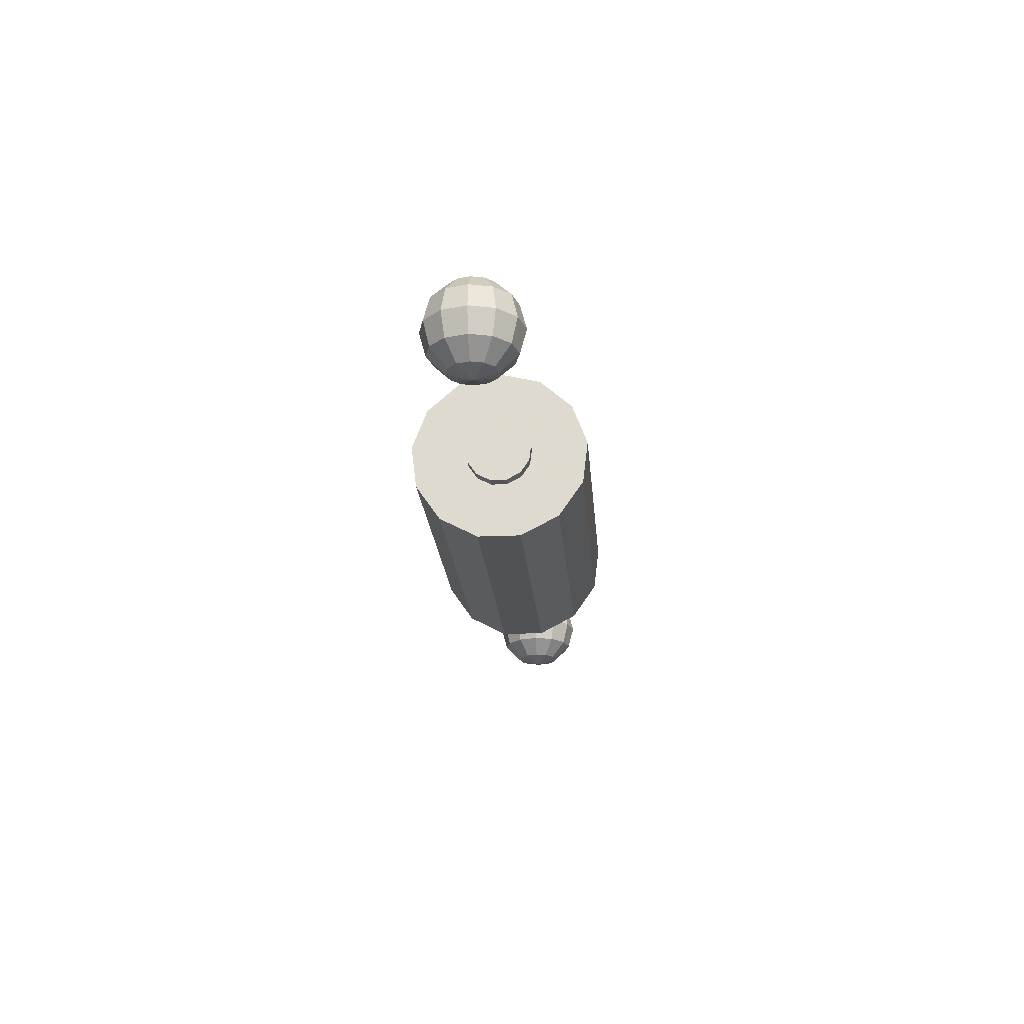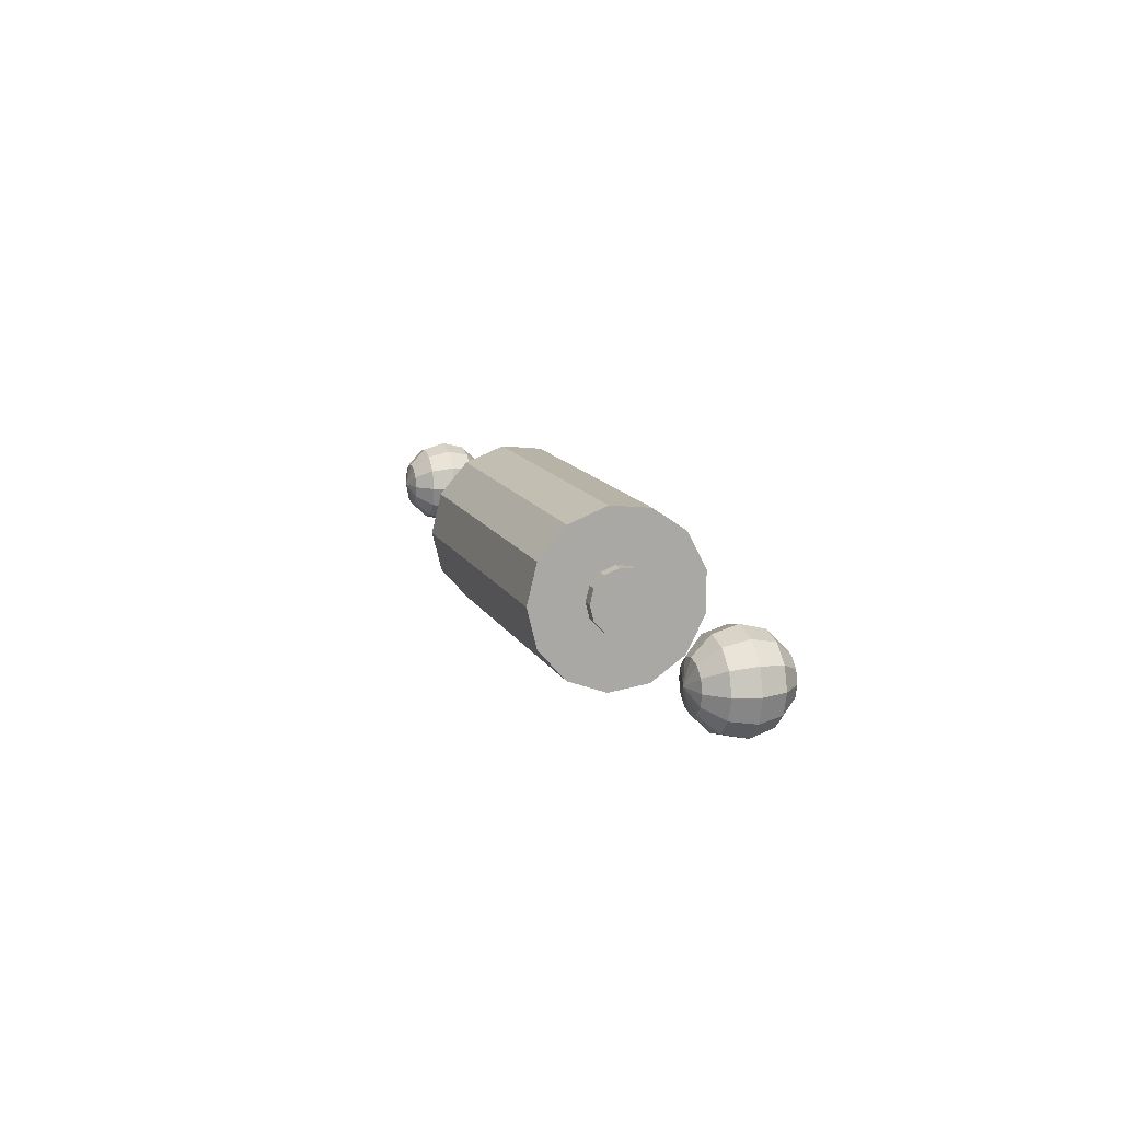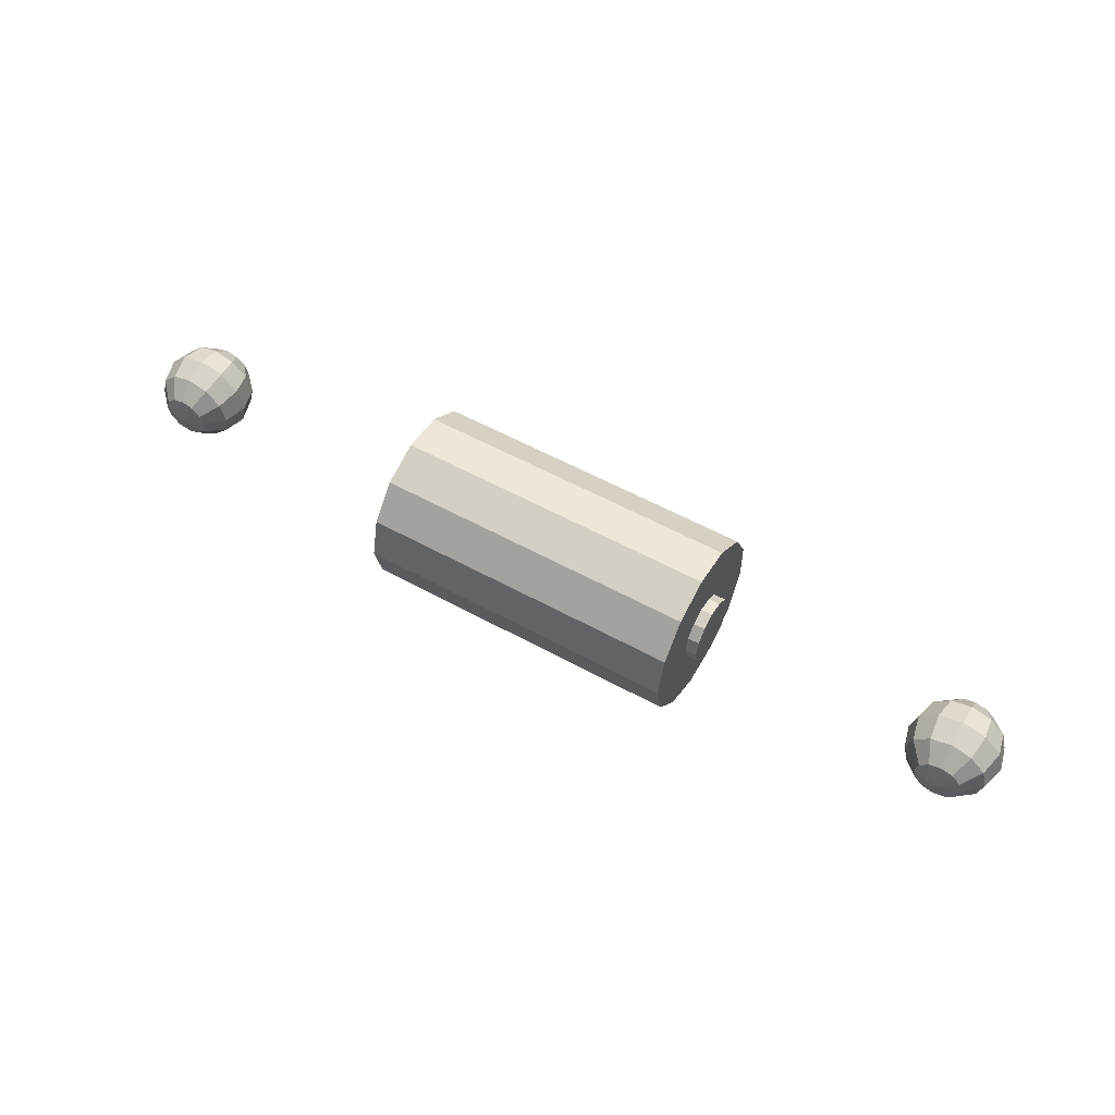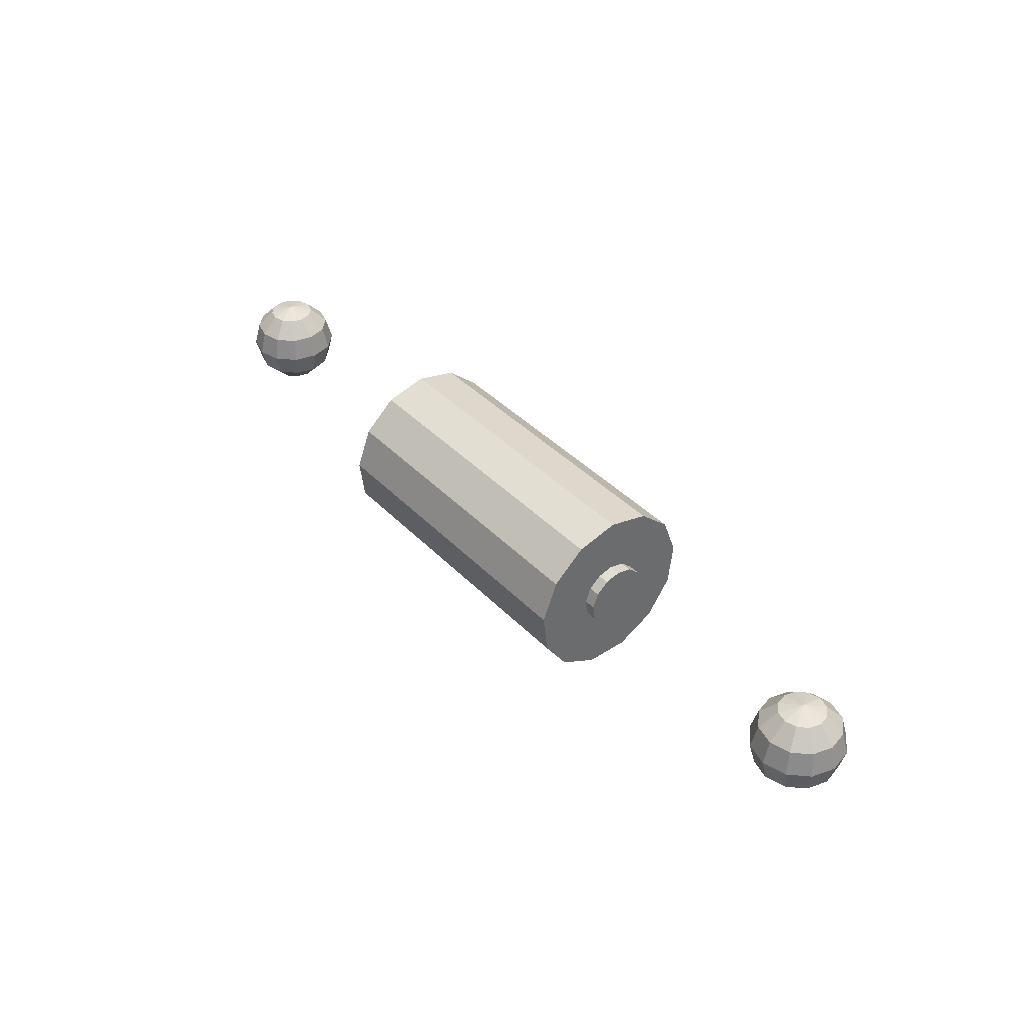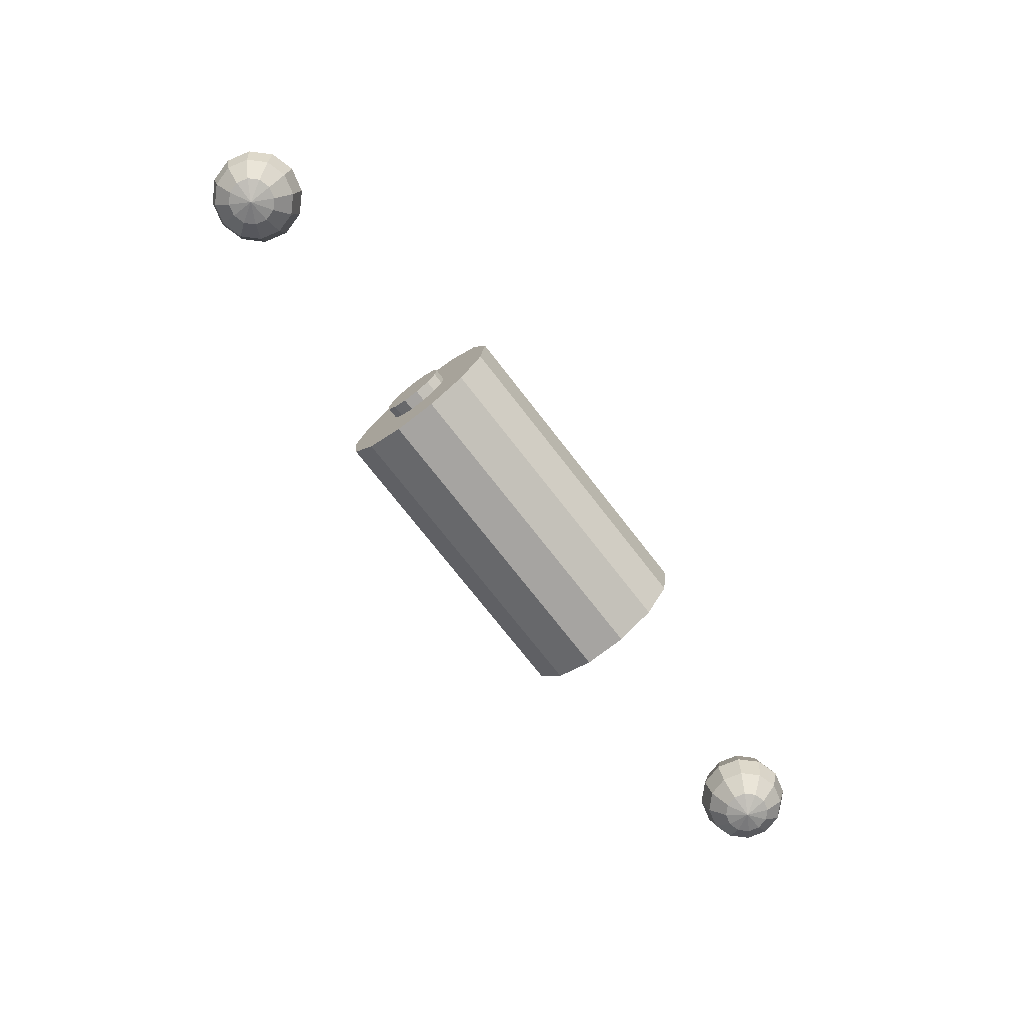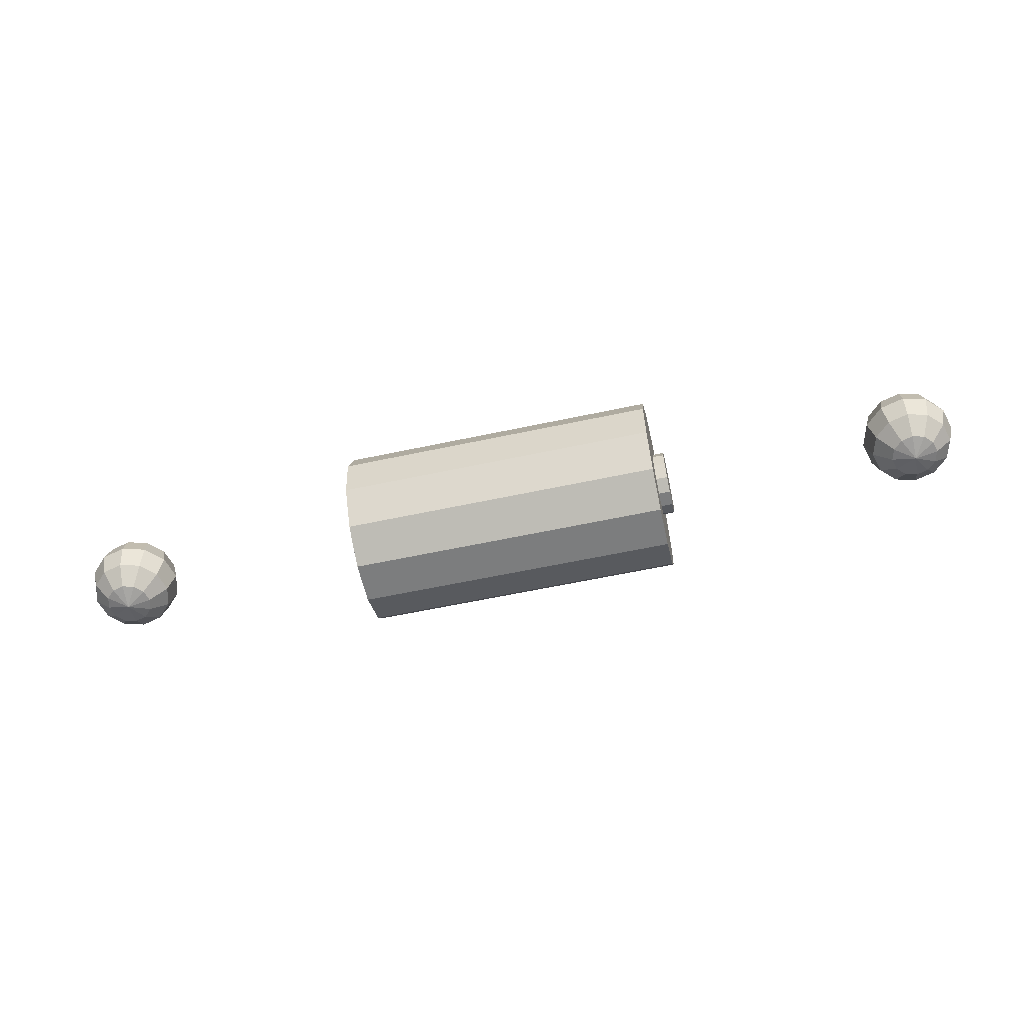
<metadata>
{"format":"obj","ext":"obj","renderer":"f3d","projection":"perspective","resolution":1024,"background":"white","views":[{"elev":-21.3,"azim":94.5,"up":"+Y"},{"elev":13.5,"azim":-109.0,"up":"+Z"},{"elev":55.3,"azim":-149.8,"up":"+Z"},{"elev":39.8,"azim":51.2,"up":"+Y"},{"elev":-73.5,"azim":127.8,"up":"+Y"},{"elev":-59.0,"azim":12.5,"up":"+Y"}]}
</metadata>
<code>
g cylinder Cylindre_1
v 0.2491 -0.002017 0.000108
v -0.2491 -0.002017 0.000108
v 0.2491 0.04528 0.000108
v 0.2491 0.04528 0.000108
v -0.2491 0.04528 0.000108
v -0.2491 0.04528 0.000108
v 0.2491 0.03987 -0.02187
v 0.2491 0.03987 -0.02187
v -0.2491 0.03987 -0.02187
v -0.2491 0.03987 -0.02187
v 0.2491 0.02485 -0.03882
v 0.2491 0.02485 -0.03882
v -0.2491 0.02485 -0.03882
v -0.2491 0.02485 -0.03882
v 0.2491 0.003685 -0.04685
v 0.2491 0.003685 -0.04685
v -0.2491 0.003685 -0.04685
v -0.2491 0.003685 -0.04685
v 0.2491 -0.01879 -0.04412
v 0.2491 -0.01879 -0.04412
v -0.2491 -0.01879 -0.04412
v -0.2491 -0.01879 -0.04412
v 0.2491 -0.03742 -0.03126
v 0.2491 -0.03742 -0.03126
v -0.2491 -0.03742 -0.03126
v -0.2491 -0.03742 -0.03126
v 0.2491 -0.04794 -0.01121
v 0.2491 -0.04794 -0.01121
v -0.2491 -0.04794 -0.01121
v -0.2491 -0.04794 -0.01121
v 0.2491 -0.04794 0.01143
v 0.2491 -0.04794 0.01143
v -0.2491 -0.04794 0.01143
v -0.2491 -0.04794 0.01143
v 0.2491 -0.03742 0.03148
v 0.2491 -0.03742 0.03148
v -0.2491 -0.03742 0.03148
v -0.2491 -0.03742 0.03148
v 0.2491 -0.01879 0.04433
v 0.2491 -0.01879 0.04433
v -0.2491 -0.01879 0.04433
v -0.2491 -0.01879 0.04433
v 0.2491 0.003685 0.04706
v 0.2491 0.003685 0.04706
v -0.2491 0.003685 0.04706
v -0.2491 0.003685 0.04706
v 0.2491 0.02485 0.03904
v 0.2491 0.02485 0.03904
v -0.2491 0.02485 0.03904
v -0.2491 0.02485 0.03904
v 0.2491 0.03987 0.02209
v 0.2491 0.03987 0.02209
v -0.2491 0.03987 0.02209
v -0.2491 0.03987 0.02209
f 7 3 1
f 8 9 5 4
f 10 2 6
f 11 7 1
f 12 13 9 8
f 14 2 10
f 15 11 1
f 16 17 13 12
f 18 2 14
f 19 15 1
f 20 21 17 16
f 22 2 18
f 23 19 1
f 24 25 21 20
f 26 2 22
f 27 23 1
f 28 29 25 24
f 30 2 26
f 31 27 1
f 32 33 29 28
f 34 2 30
f 35 31 1
f 36 37 33 32
f 38 2 34
f 39 35 1
f 40 41 37 36
f 42 2 38
f 43 39 1
f 44 45 41 40
f 46 2 42
f 47 43 1
f 48 49 45 44
f 50 2 46
f 51 47 1
f 52 53 49 48
f 54 2 50
f 3 51 1
f 4 5 53 52
f 6 2 54
g cylinder Cylindre
v 0.2324 -0.002017 0.000108
v -0.2324 -0.002017 0.000108
v 0.2324 0.1266 0.000108
v 0.2324 0.1266 0.000108
v -0.2324 0.1266 0.000108
v -0.2324 0.1266 0.000108
v 0.2324 0.1119 -0.05968
v 0.2324 0.1119 -0.05968
v -0.2324 0.1119 -0.05968
v -0.2324 0.1119 -0.05968
v 0.2324 0.07107 -0.1058
v 0.2324 0.07107 -0.1058
v -0.2324 0.07107 -0.1058
v -0.2324 0.07107 -0.1058
v 0.2324 0.01349 -0.1276
v 0.2324 0.01349 -0.1276
v -0.2324 0.01349 -0.1276
v -0.2324 0.01349 -0.1276
v 0.2324 -0.04764 -0.1202
v 0.2324 -0.04764 -0.1202
v -0.2324 -0.04764 -0.1202
v -0.2324 -0.04764 -0.1202
v 0.2324 -0.09831 -0.0852
v 0.2324 -0.09831 -0.0852
v -0.2324 -0.09831 -0.0852
v -0.2324 -0.09831 -0.0852
v 0.2324 -0.1269 -0.03068
v 0.2324 -0.1269 -0.03068
v -0.2324 -0.1269 -0.03068
v -0.2324 -0.1269 -0.03068
v 0.2324 -0.1269 0.0309
v 0.2324 -0.1269 0.0309
v -0.2324 -0.1269 0.0309
v -0.2324 -0.1269 0.0309
v 0.2324 -0.09831 0.08542
v 0.2324 -0.09831 0.08542
v -0.2324 -0.09831 0.08542
v -0.2324 -0.09831 0.08542
v 0.2324 -0.04764 0.1204
v 0.2324 -0.04764 0.1204
v -0.2324 -0.04764 0.1204
v -0.2324 -0.04764 0.1204
v 0.2324 0.01349 0.1278
v 0.2324 0.01349 0.1278
v -0.2324 0.01349 0.1278
v -0.2324 0.01349 0.1278
v 0.2324 0.07107 0.106
v 0.2324 0.07107 0.106
v -0.2324 0.07107 0.106
v -0.2324 0.07107 0.106
v 0.2324 0.1119 0.05989
v 0.2324 0.1119 0.05989
v -0.2324 0.1119 0.05989
v -0.2324 0.1119 0.05989
f 61 57 55
f 62 63 59 58
f 64 56 60
f 65 61 55
f 66 67 63 62
f 68 56 64
f 69 65 55
f 70 71 67 66
f 72 56 68
f 73 69 55
f 74 75 71 70
f 76 56 72
f 77 73 55
f 78 79 75 74
f 80 56 76
f 81 77 55
f 82 83 79 78
f 84 56 80
f 85 81 55
f 86 87 83 82
f 88 56 84
f 89 85 55
f 90 91 87 86
f 92 56 88
f 93 89 55
f 94 95 91 90
f 96 56 92
f 97 93 55
f 98 99 95 94
f 100 56 96
f 101 97 55
f 102 103 99 98
f 104 56 100
f 105 101 55
f 106 107 103 102
f 108 56 104
f 57 105 55
f 58 59 107 106
f 60 56 108
g Sph_re
v 0.6186 -0.06729 0
v 0.6186 0.06729 0
v 0.6522 -0.05828 0
v 0.6477 -0.05828 -0.01682
v 0.6354 -0.05828 -0.02914
v 0.6186 -0.05828 -0.03365
v 0.6018 -0.05828 -0.02914
v 0.5895 -0.05828 -0.01682
v 0.585 -0.05828 0
v 0.5895 -0.05828 0.01682
v 0.6018 -0.05828 0.02914
v 0.6186 -0.05828 0.03365
v 0.6354 -0.05828 0.02914
v 0.6477 -0.05828 0.01682
v 0.6769 -0.03365 0
v 0.6691 -0.03365 -0.02914
v 0.6477 -0.03365 -0.05047
v 0.6186 -0.03365 -0.05828
v 0.5895 -0.03365 -0.05047
v 0.5681 -0.03365 -0.02914
v 0.5603 -0.03365 0
v 0.5681 -0.03365 0.02914
v 0.5895 -0.03365 0.05047
v 0.6186 -0.03365 0.05828
v 0.6477 -0.03365 0.05047
v 0.6691 -0.03365 0.02914
v 0.6859 0 0
v 0.6769 0 -0.03365
v 0.6522 0 -0.05828
v 0.6186 0 -0.06729
v 0.585 0 -0.05828
v 0.5603 0 -0.03365
v 0.5513 0 0
v 0.5603 0 0.03365
v 0.585 0 0.05828
v 0.6186 0 0.06729
v 0.6522 0 0.05828
v 0.6769 0 0.03365
v 0.6769 0.03365 0
v 0.6691 0.03365 -0.02914
v 0.6477 0.03365 -0.05047
v 0.6186 0.03365 -0.05828
v 0.5895 0.03365 -0.05047
v 0.5681 0.03365 -0.02914
v 0.5603 0.03365 0
v 0.5681 0.03365 0.02914
v 0.5895 0.03365 0.05047
v 0.6186 0.03365 0.05828
v 0.6477 0.03365 0.05047
v 0.6691 0.03365 0.02914
v 0.6522 0.05828 0
v 0.6477 0.05828 -0.01682
v 0.6354 0.05828 -0.02914
v 0.6186 0.05828 -0.03365
v 0.6018 0.05828 -0.02914
v 0.5895 0.05828 -0.01682
v 0.585 0.05828 0
v 0.5895 0.05828 0.01682
v 0.6018 0.05828 0.02914
v 0.6186 0.05828 0.03365
v 0.6354 0.05828 0.02914
v 0.6477 0.05828 0.01682
f 112 124 123 111
f 113 125 124 112
f 114 126 125 113
f 115 127 126 114
f 116 128 127 115
f 117 129 128 116
f 118 130 129 117
f 119 131 130 118
f 120 132 131 119
f 121 133 132 120
f 122 134 133 121
f 111 123 134 122
f 124 136 135 123
f 125 137 136 124
f 126 138 137 125
f 127 139 138 126
f 128 140 139 127
f 129 141 140 128
f 130 142 141 129
f 131 143 142 130
f 132 144 143 131
f 133 145 144 132
f 134 146 145 133
f 123 135 146 134
f 136 148 147 135
f 137 149 148 136
f 138 150 149 137
f 139 151 150 138
f 140 152 151 139
f 141 153 152 140
f 142 154 153 141
f 143 155 154 142
f 144 156 155 143
f 145 157 156 144
f 146 158 157 145
f 135 147 158 146
f 148 160 159 147
f 149 161 160 148
f 150 162 161 149
f 151 163 162 150
f 152 164 163 151
f 153 165 164 152
f 154 166 165 153
f 155 167 166 154
f 156 168 167 155
f 157 169 168 156
f 158 170 169 157
f 147 159 170 158
f 112 111 109
f 110 159 160
f 113 112 109
f 110 160 161
f 114 113 109
f 110 161 162
f 115 114 109
f 110 162 163
f 116 115 109
f 110 163 164
f 117 116 109
f 110 164 165
f 118 117 109
f 110 165 166
f 119 118 109
f 110 166 167
f 120 119 109
f 110 167 168
f 121 120 109
f 110 168 169
f 122 121 109
f 110 169 170
f 111 122 109
f 110 170 159
g Sph_re_1
v -0.6184 -0.06729 0
v -0.6184 0.06729 0
v -0.5848 -0.05828 0
v -0.5893 -0.05828 -0.01682
v -0.6016 -0.05828 -0.02914
v -0.6184 -0.05828 -0.03365
v -0.6353 -0.05828 -0.02914
v -0.6476 -0.05828 -0.01682
v -0.6521 -0.05828 0
v -0.6476 -0.05828 0.01682
v -0.6353 -0.05828 0.02914
v -0.6184 -0.05828 0.03365
v -0.6016 -0.05828 0.02914
v -0.5893 -0.05828 0.01682
v -0.5602 -0.03365 0
v -0.568 -0.03365 -0.02914
v -0.5893 -0.03365 -0.05047
v -0.6184 -0.03365 -0.05828
v -0.6476 -0.03365 -0.05047
v -0.6689 -0.03365 -0.02914
v -0.6767 -0.03365 0
v -0.6689 -0.03365 0.02914
v -0.6476 -0.03365 0.05047
v -0.6184 -0.03365 0.05828
v -0.5893 -0.03365 0.05047
v -0.568 -0.03365 0.02914
v -0.5512 0 0
v -0.5602 0 -0.03365
v -0.5848 0 -0.05828
v -0.6184 0 -0.06729
v -0.6521 0 -0.05828
v -0.6767 0 -0.03365
v -0.6857 0 0
v -0.6767 0 0.03365
v -0.6521 0 0.05828
v -0.6184 0 0.06729
v -0.5848 0 0.05828
v -0.5602 0 0.03365
v -0.5602 0.03365 0
v -0.568 0.03365 -0.02914
v -0.5893 0.03365 -0.05047
v -0.6184 0.03365 -0.05828
v -0.6476 0.03365 -0.05047
v -0.6689 0.03365 -0.02914
v -0.6767 0.03365 0
v -0.6689 0.03365 0.02914
v -0.6476 0.03365 0.05047
v -0.6184 0.03365 0.05828
v -0.5893 0.03365 0.05047
v -0.568 0.03365 0.02914
v -0.5848 0.05828 0
v -0.5893 0.05828 -0.01682
v -0.6016 0.05828 -0.02914
v -0.6184 0.05828 -0.03365
v -0.6353 0.05828 -0.02914
v -0.6476 0.05828 -0.01682
v -0.6521 0.05828 0
v -0.6476 0.05828 0.01682
v -0.6353 0.05828 0.02914
v -0.6184 0.05828 0.03365
v -0.6016 0.05828 0.02914
v -0.5893 0.05828 0.01682
f 174 186 185 173
f 175 187 186 174
f 176 188 187 175
f 177 189 188 176
f 178 190 189 177
f 179 191 190 178
f 180 192 191 179
f 181 193 192 180
f 182 194 193 181
f 183 195 194 182
f 184 196 195 183
f 173 185 196 184
f 186 198 197 185
f 187 199 198 186
f 188 200 199 187
f 189 201 200 188
f 190 202 201 189
f 191 203 202 190
f 192 204 203 191
f 193 205 204 192
f 194 206 205 193
f 195 207 206 194
f 196 208 207 195
f 185 197 208 196
f 198 210 209 197
f 199 211 210 198
f 200 212 211 199
f 201 213 212 200
f 202 214 213 201
f 203 215 214 202
f 204 216 215 203
f 205 217 216 204
f 206 218 217 205
f 207 219 218 206
f 208 220 219 207
f 197 209 220 208
f 210 222 221 209
f 211 223 222 210
f 212 224 223 211
f 213 225 224 212
f 214 226 225 213
f 215 227 226 214
f 216 228 227 215
f 217 229 228 216
f 218 230 229 217
f 219 231 230 218
f 220 232 231 219
f 209 221 232 220
f 174 173 171
f 172 221 222
f 175 174 171
f 172 222 223
f 176 175 171
f 172 223 224
f 177 176 171
f 172 224 225
f 178 177 171
f 172 225 226
f 179 178 171
f 172 226 227
f 180 179 171
f 172 227 228
f 181 180 171
f 172 228 229
f 182 181 171
f 172 229 230
f 183 182 171
f 172 230 231
f 184 183 171
f 172 231 232
f 173 184 171
f 172 232 221

</code>
